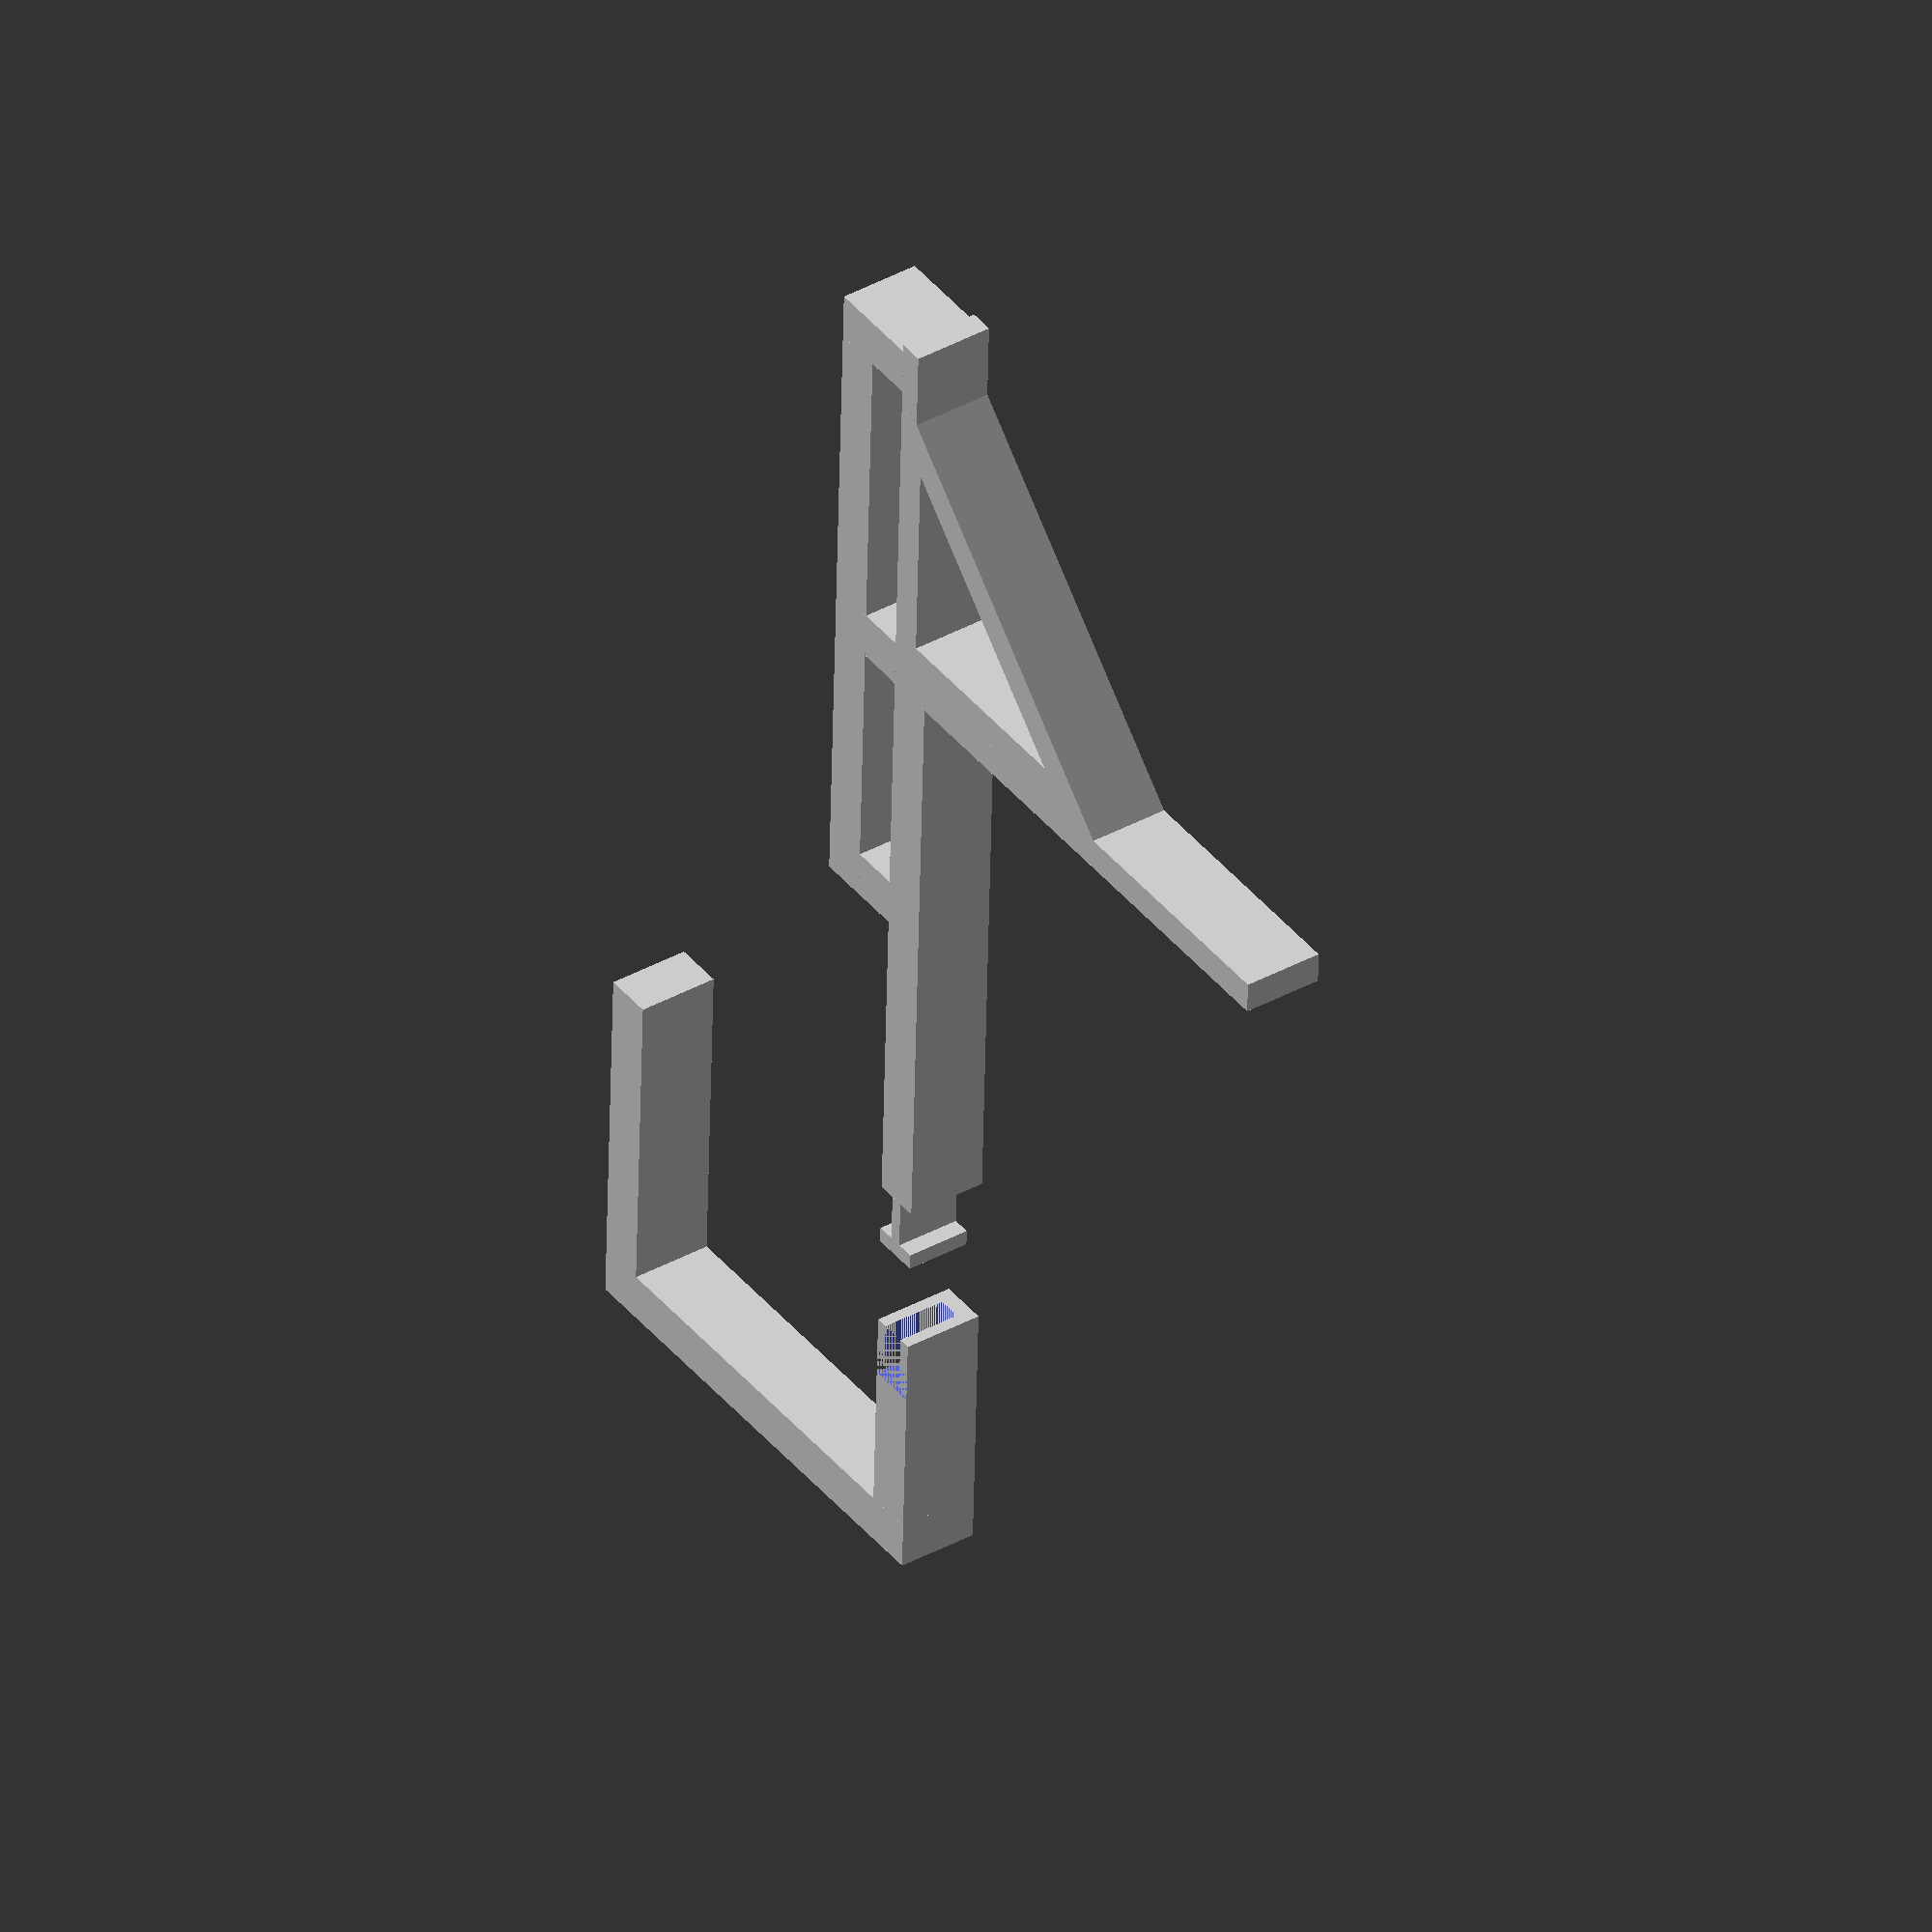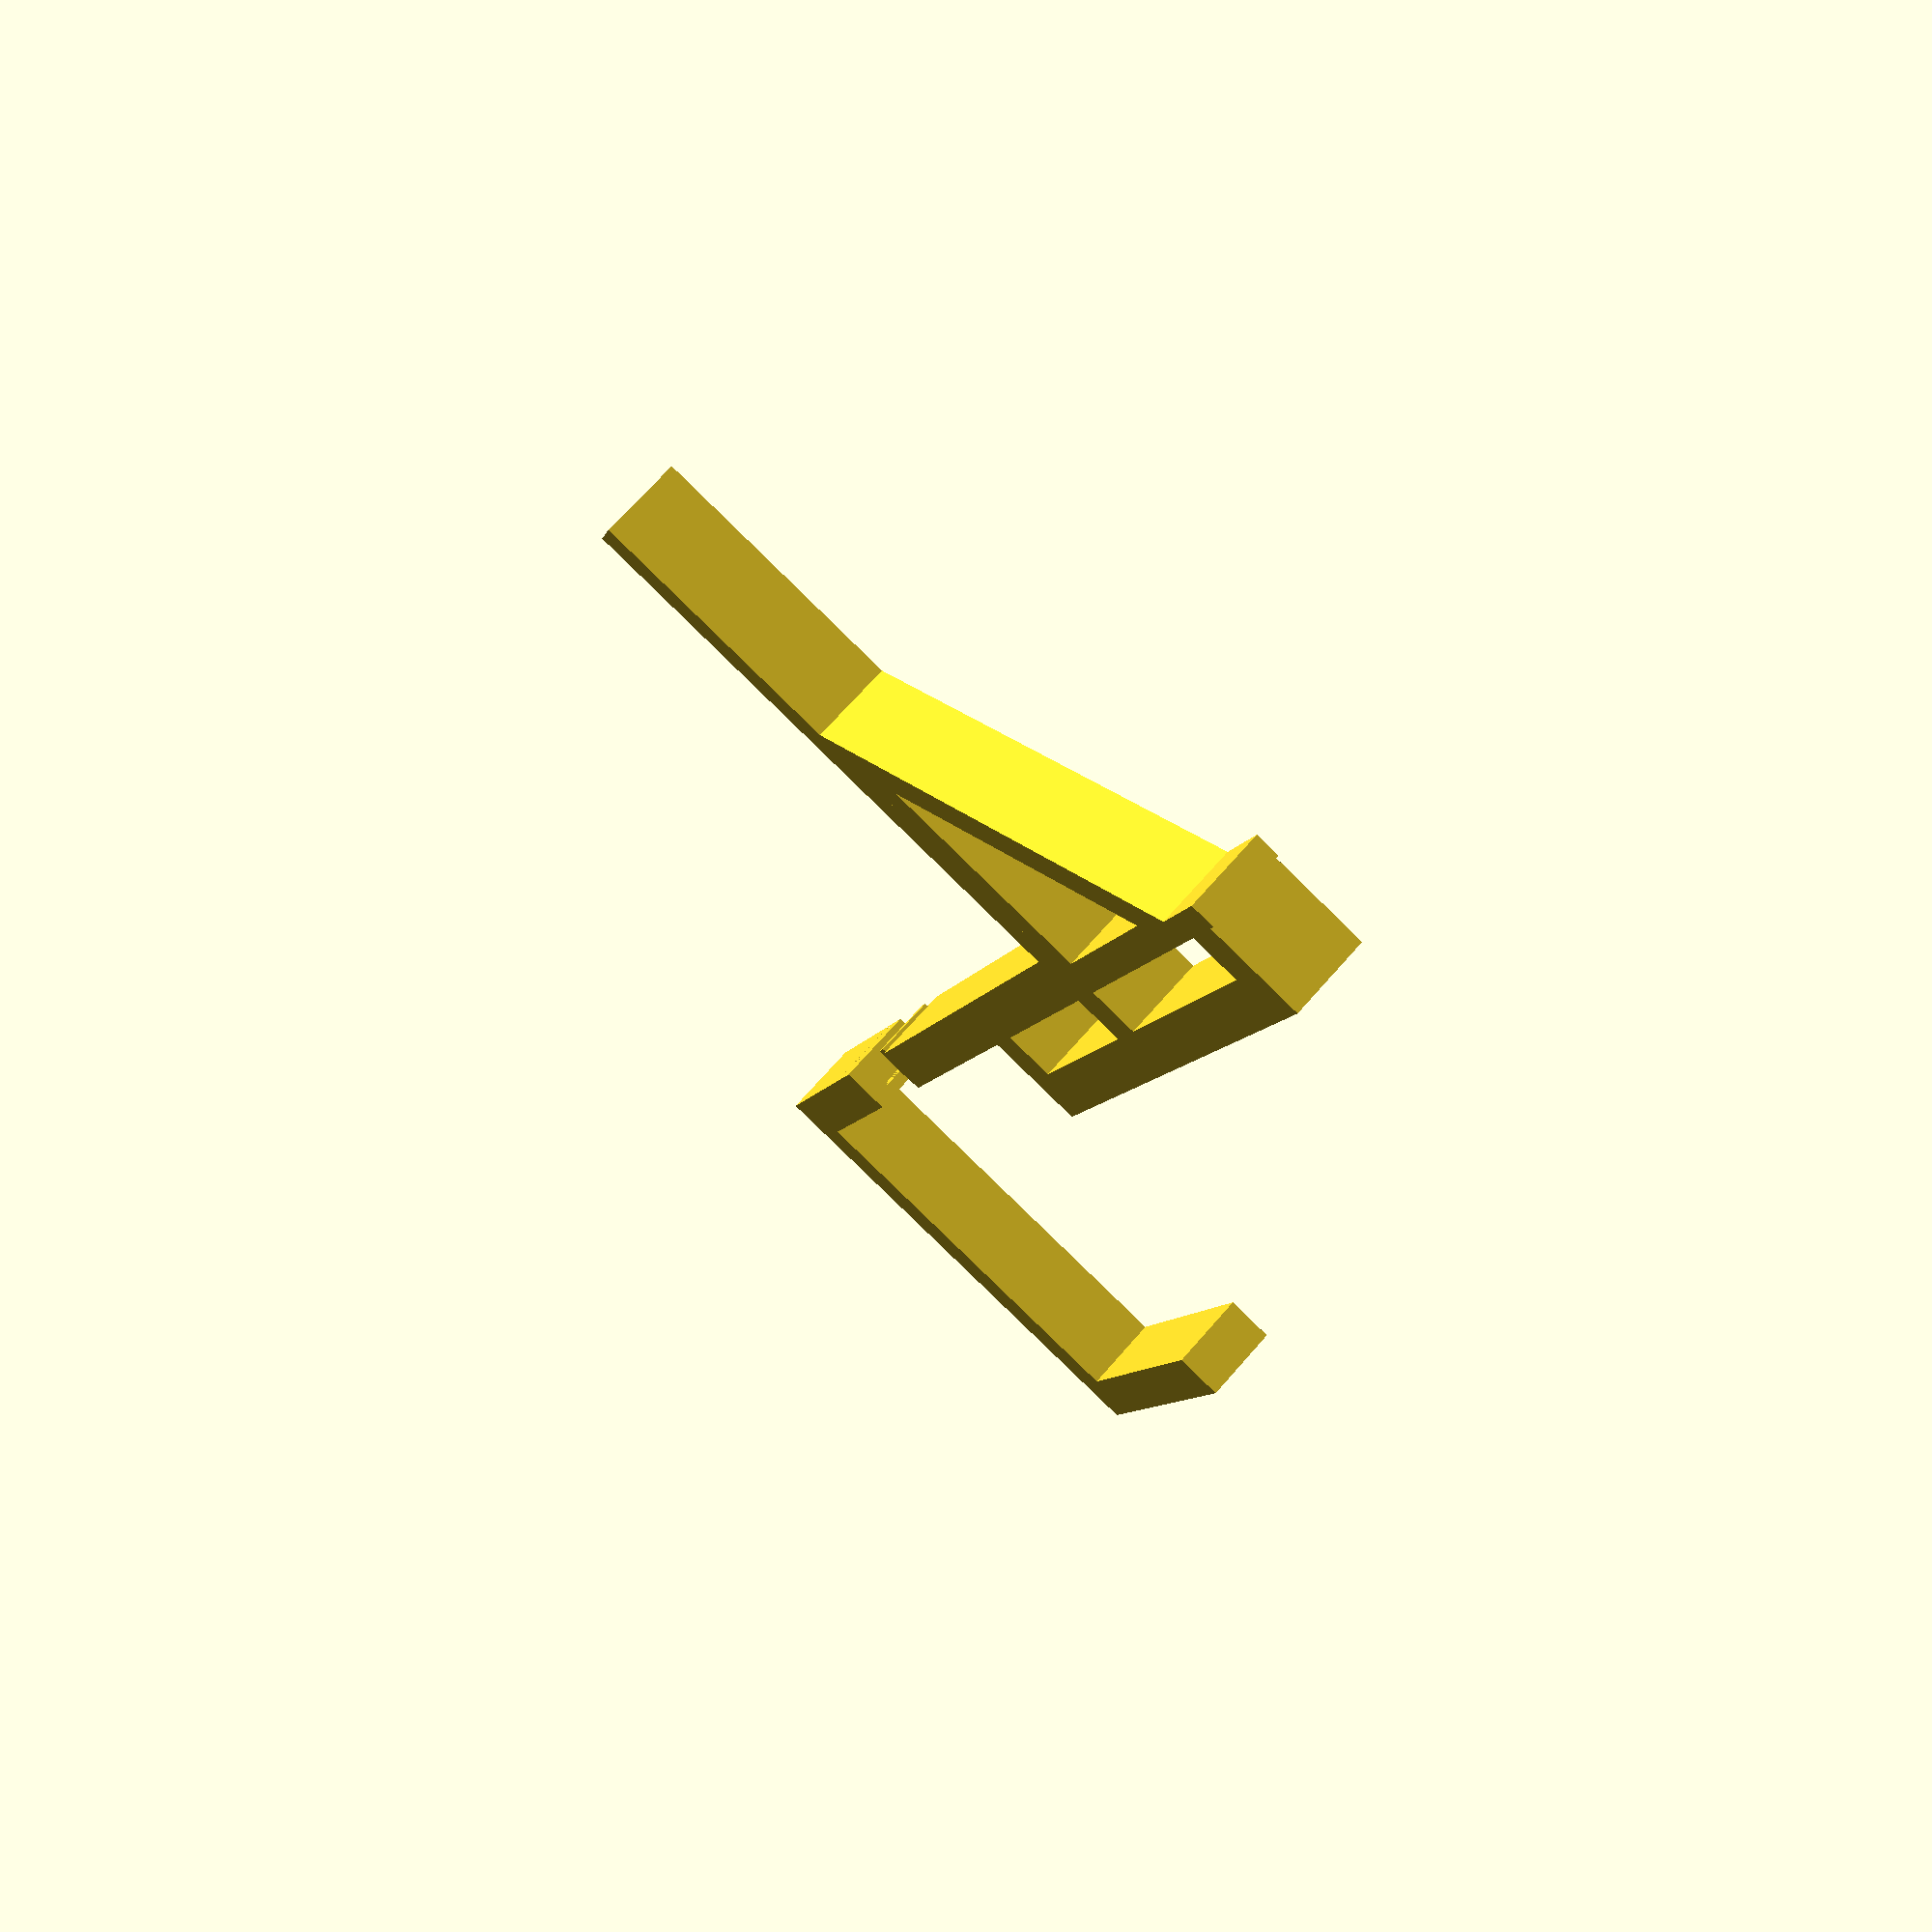
<openscad>
// monitor_shelf
// Thing that lets you place small items on the top edge of your
// computer monitor
//
// Rick Rofail
// rick.rofail at gmail.com
// Distributed under GPL version 2
// <http://www.gnu.org/licenses/gpl-2.0.html>
//
// Designed to use customizer at thingiverse
// <http://www.makerbot.com/blog/2013/01/23/openscad-design-tips-how-to-make-a-customizable-thing/>
// INCLUDING LEGOBRICK MODULES FROM 
// building Lego bricks - rdavis.bacs@gmail.com
// measurements taken from: 
//   http://www.robertcailliau.eu/Lego/Dimensions/zMeasurements-en.xhtml
// all copyrights and designs are property of their respective owners.

// K272HL 
//monitor_thickness = 24;
//shelf_depth = 44;
//front_length = 7.5;
//back_length = 20;


// HP LP2465 - 
//monitor_thickness = 49;
//shelf_depth = 65;
//back_length = 17.2;
//front_length = 17.2;

// XG270HU - 
//monitor_thickness = 19.5;
//shelf_depth = 50;
//back_length = 20;
//front_length = 6;


// Generate just a narrow test profile to ensure it fits your monitor
test_profile = 0; // [0: Full width, 1: Test profile]

include_connector = 1; // [0: No connectors, 1: Use Connectors]
// Thickness of the plastic in mm
thickness = 3.0;  // thickness

// Thickness of monitor at top edge (mm)
monitor_thickness = 52;

// Depth of the perch shelf (mm).
shelf_depth = 65;

// Thickness of the perch shelf (mm).
shelf_thickness = 4;


// Length of front leg
front_length = 0;

// Length of back leg
back_length = 50;

// Monitor back wedge (degrees: 0 means back is perp. to top edge, >0 means it is slanted)
monitor_back_slope = 0;

// Monitor top wedge (degrees: >0 means that the top slopes way instead of being perpendicular to the screen)
monitor_top_wedge = 0;

// Width of the perch shelf (mm).
shelf_width = 10;

//Size of the shelf lip bead. Default 1.2 for a small lip.
shelf_lip_size = 0;

//Depth of the hook size - mine is 48 mm
hook_depth=48;

//Hieight of the hook - dropping it 40 mm below top 
hook_height=130;

// Radius of bead along joints
bead = shelf_lip_size * thickness;

// epsilon to prevent problems with coincident planes
eps = 0.01;

// LEGO settings
/////////
h_pitch = 8.0;   // horizontal unit
v_pitch = 9.6;   // vertical unit
tol = 0.1;       // "play" in x and y directions
k_dia = 4.8;     // knob diameter
k_height = 1.8;  // knob height
k_n = 40;         // knob resolution
wall = 1.2;      // wall thickness

brick_cyl_ex = 8*sqrt(2)-2*2.4;
brick_cyl_in = 4.8;
beam_cyl = 3.0;

module Perch() // Top level module
{
    rotate([90,0,0]) union() {
        // Front is in the xy plane
//        translate([-bead*0.72,0,bead*0.72]) rotate([90,0,0]) cylinder(h=shelf_width-eps,r=bead,center=true); //front bead
        translate([-(shelf_depth/4.8),0,bead+thickness])rotate([90,0,0]) cylinder(h=shelf_width-eps,r=bead,center=true); //front bead

        translate([-thickness,-shelf_width/2,-front_length+eps]) cube([thickness, shelf_width, front_length]); //front riser
        rotate([0,monitor_top_wedge,0]) {
            union(){
                translate([-shelf_depth/4,-shelf_width/2,0]) cube([shelf_depth+ 2*thickness, shelf_width, shelf_thickness]); //top plane
                 
                translate([monitor_thickness+thickness,-shelf_width/2,thickness]) //back riser
                    rotate([0,180-monitor_back_slope-monitor_top_wedge,0])
                        cube([thickness,shelf_width,back_length]); //back riser
                translate([shelf_depth+thickness-(shelf_depth/4),(shelf_width-eps)/2,bead+thickness])
                    rotate([90,0,0]) cylinder(h=shelf_width-eps,r=bead,center=false);
            }
        }
     translate([55,0,0])rotate([90,180,0]) linear_extrude(height = shelf_width, center = true, convexity = 10, twist = 0)
polygon(points=[[0,0],[40,0],[0,40],[4,4],[30,4],[4,30]], paths=[[0,1,2],[3,4,5]]);   
      //hook section for shower door  
      translate([49,-shelf_width/2,0])rotate([0,0,0]) union() {
          translate([0,0,0])cube([thickness*2, shelf_width, hook_height-50]); //back riser for hook - bottom platform section
          translate([2.2,0,80]) {
              translate([0,0,0]) cube([thickness*2-4.4, shelf_width-2, 6.2]); //-male rod
              translate([-2.2,0,6.2]) cube([thickness*2, shelf_width-2, 2]); //-male - cross piece
          }// cube([thickness*2-4, shelf_width-2, 5]); //back riser for hook - bottom platform section-male
          difference() {
              translate([0,0,100])cube([thickness*2, shelf_width, hook_height-100]); //back riser for hook - top hook section
              translate([1.5,0,100]) { // cube([thickness*2-3, shelf_width-1.5, 6]); //back riser for hook - top hook section-FEmale
                translate([0,0,0]) cube([thickness*2-3, shelf_width-2, 7.2]); //-female rod
                translate([-1.5,0,4.4]) cube([thickness*2+2, shelf_width-1.7, 3.6]); //-female - cross piece
               }
          }
          translate([0,0,hook_height-thickness])cube([hook_depth+thickness*2+thickness*2, shelf_width, thickness*2]); //back riser for hook
          translate([hook_depth+thickness+thickness,0,hook_height-hook_height/3])    cube([thickness*2, shelf_width, hook_height/3]); //back riser for hook

      }
     //add back support rods - 12mm
      translate([61,-shelf_width/2,-40])rotate([0,0,0]) union() {
          cube([thickness*2, shelf_width, 80]);
          translate([-6,0,0]) rotate([0,90,00]) cube([thickness*2, shelf_width, 12]);
          translate([-6,0,44]) rotate([0,90,00]) cube([thickness*2, shelf_width, 12]);
          translate([-6,0,80]) rotate([0,90,00]) cube([thickness*2, shelf_width, 12]);
      }
    }
}

module Rod(leng) //rod module
{
    union() {
        difference() {
                    cube([thickness*2, shelf_width, leng]);
                    femaleConnector();
                }
                 translate([0,0,leng]) {
                     maleConnector();
                 }
            }
}

module Profile()
{
    intersection() {
        Perch();
        cube([1000,1000,2],center=true);
    }
}
// Rotate it so that ends up on the printer bed in the right orientation

module maleConnector() 
{
    translate([2.2,0,0]) cube([thickness*2-4.4, shelf_width-2, 6.2]); //-male rod
    translate([0,0,6.2]) cube([thickness*2, shelf_width-2, 1]); //-male - cross piece
}

module femaleConnector() 
{ //be sure to take this as the difference
    translate([1.5,0,0]) cube([thickness*2-3, shelf_width-2, 7.2]); //-female rod
    translate([0,0,4.4]) cube([thickness*2+2, shelf_width-1.7, 3.6]); //-female - cross piece
}



if (test_profile == 1) {
    Profile();
} else {
    
    Perch();
}

</openscad>
<views>
elev=141.8 azim=178.0 roll=305.0 proj=o view=solid
elev=111.0 azim=198.3 roll=139.0 proj=p view=wireframe
</views>
